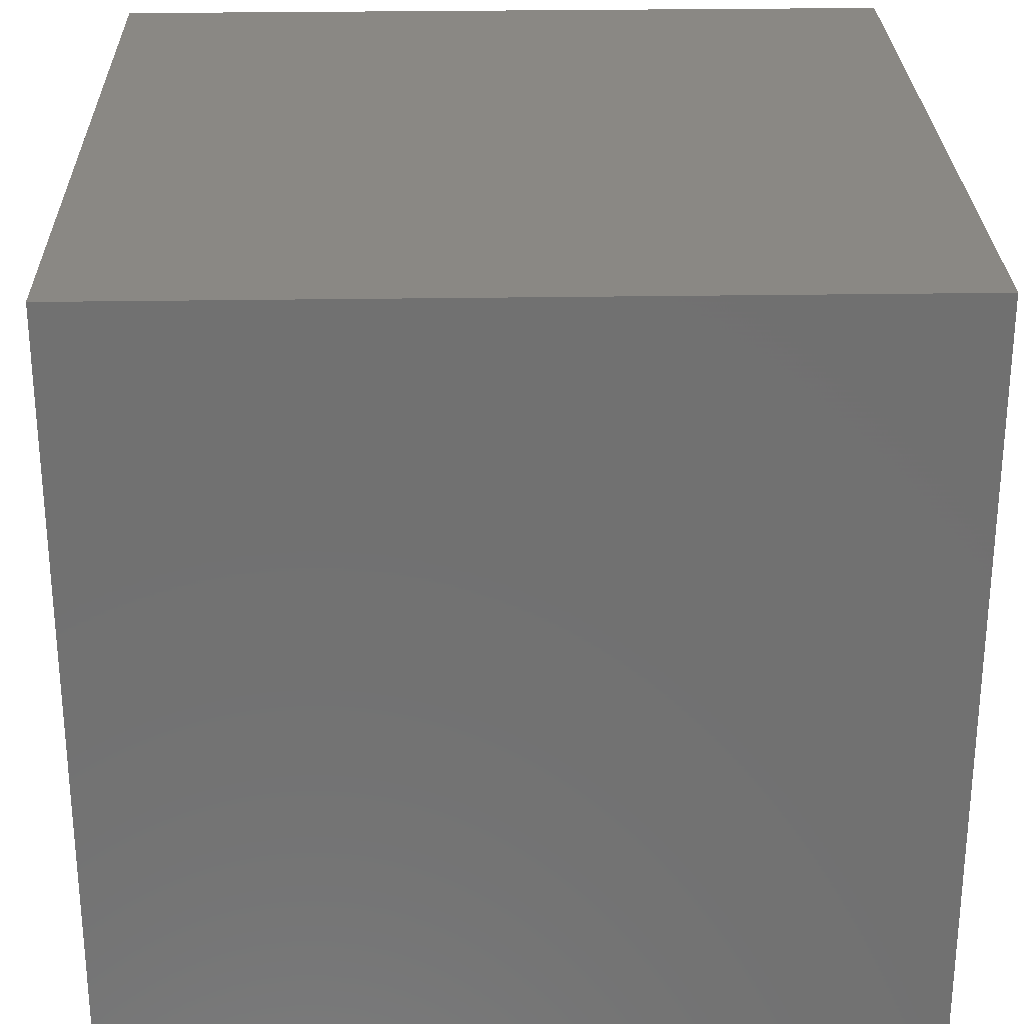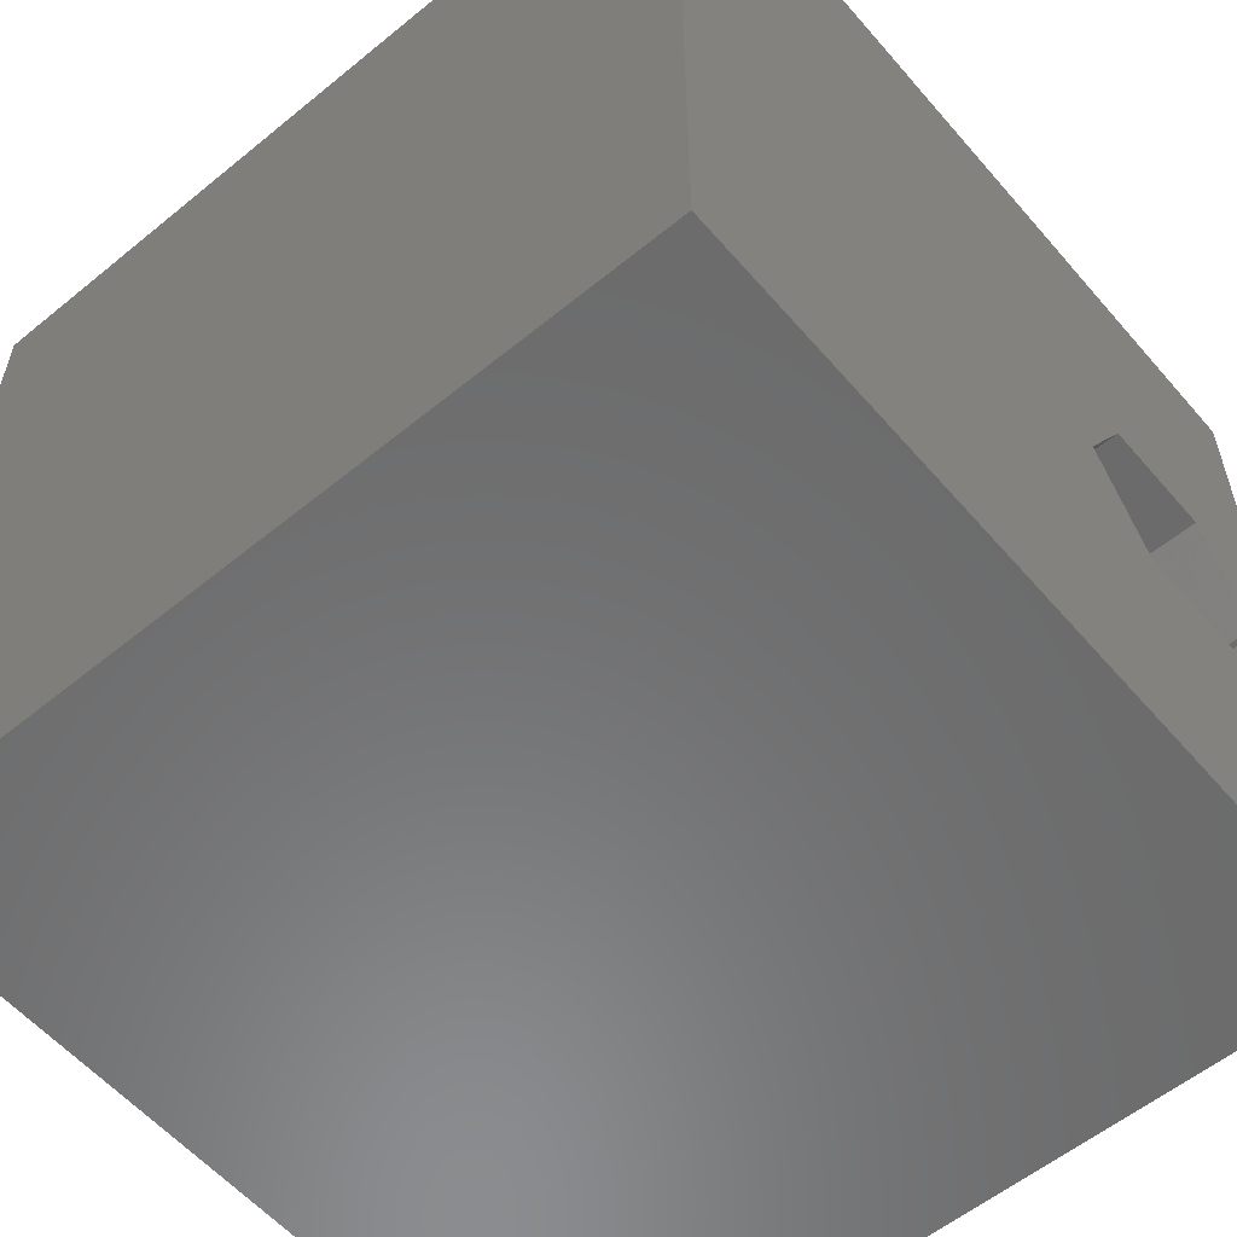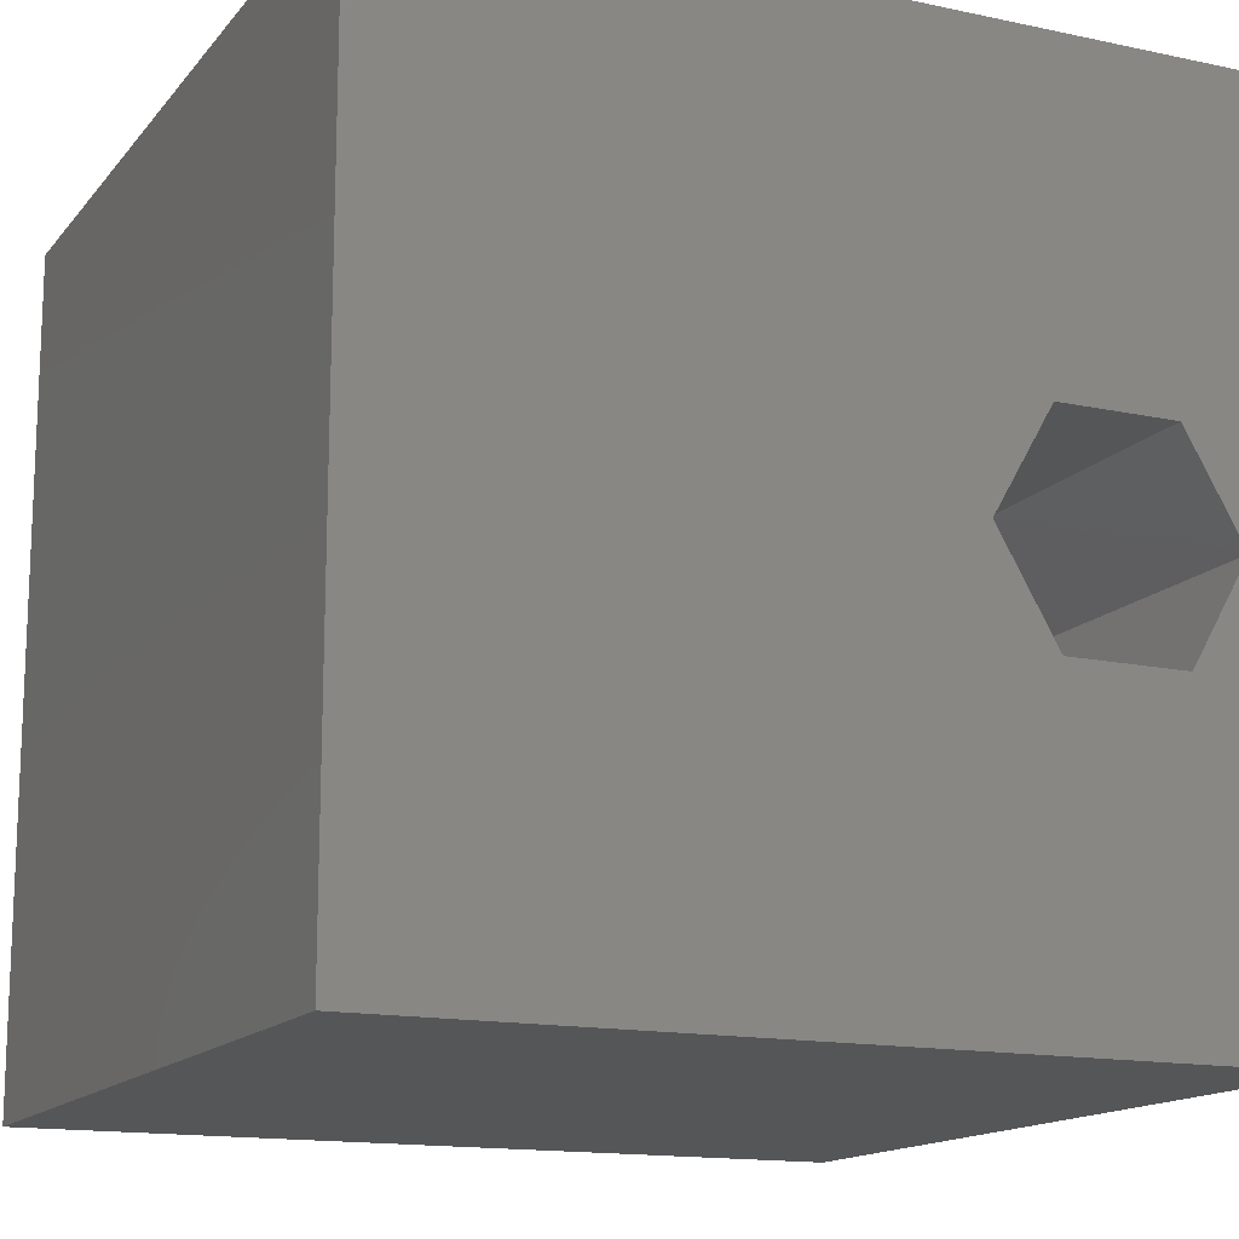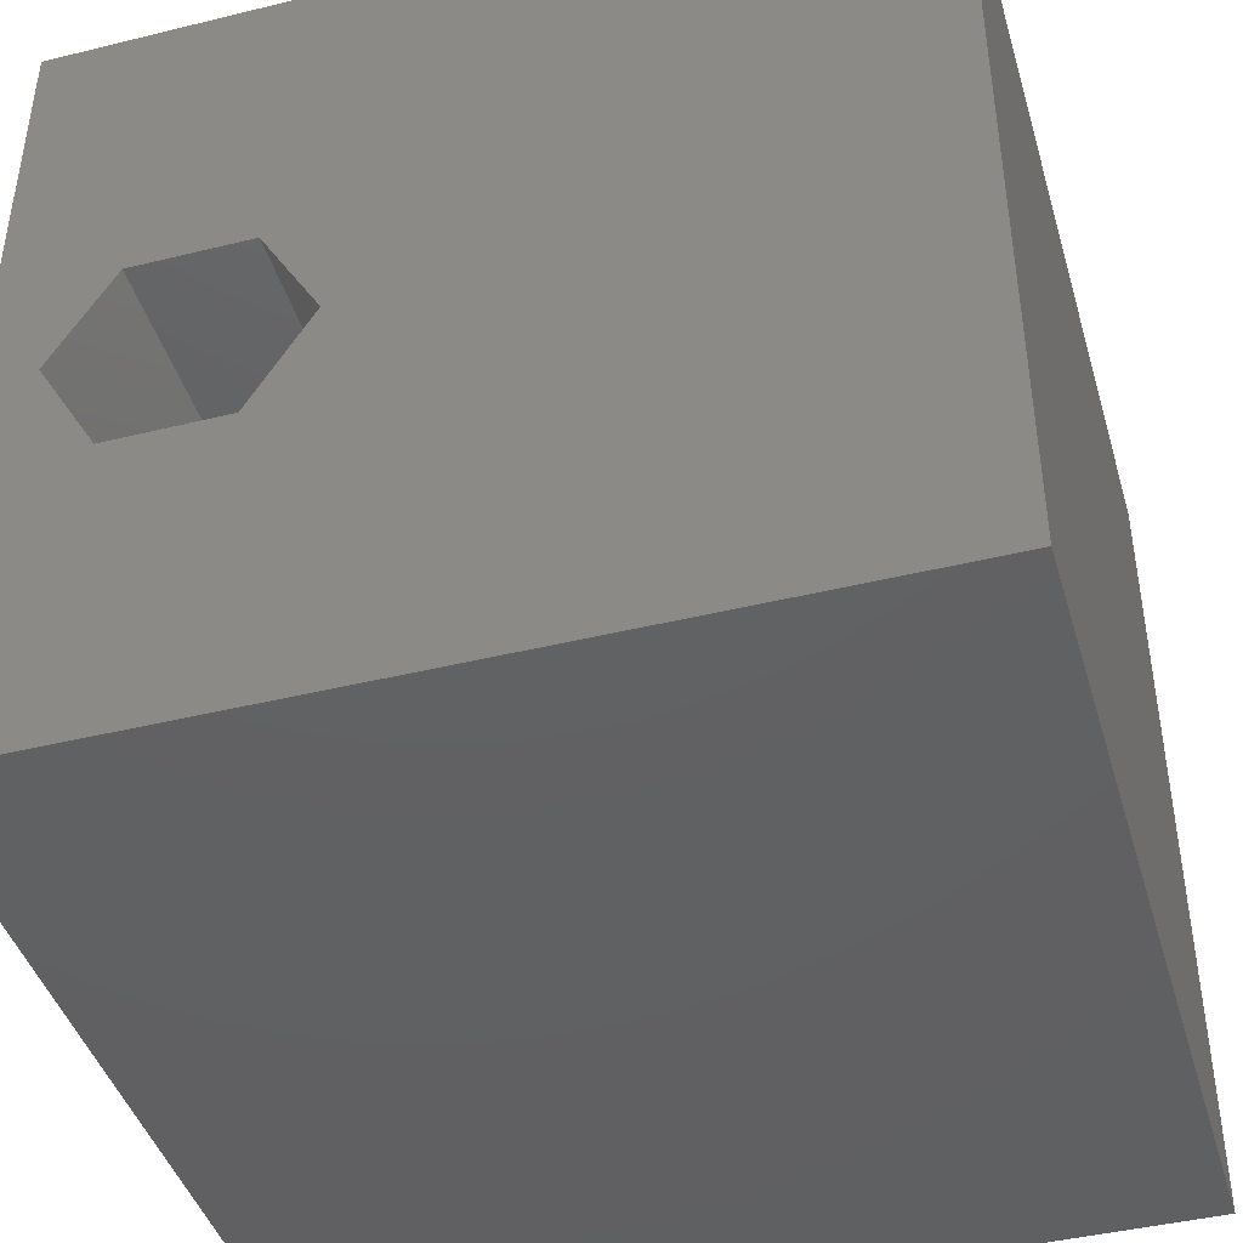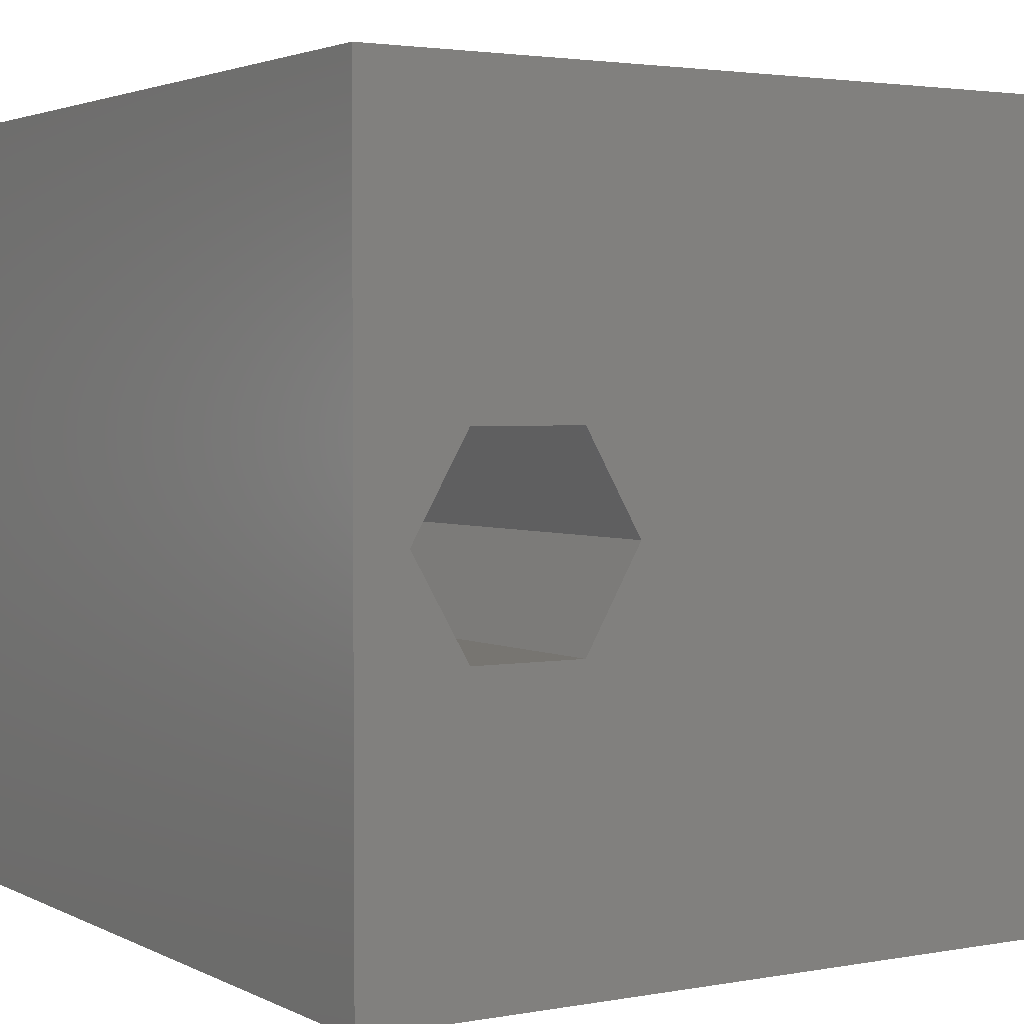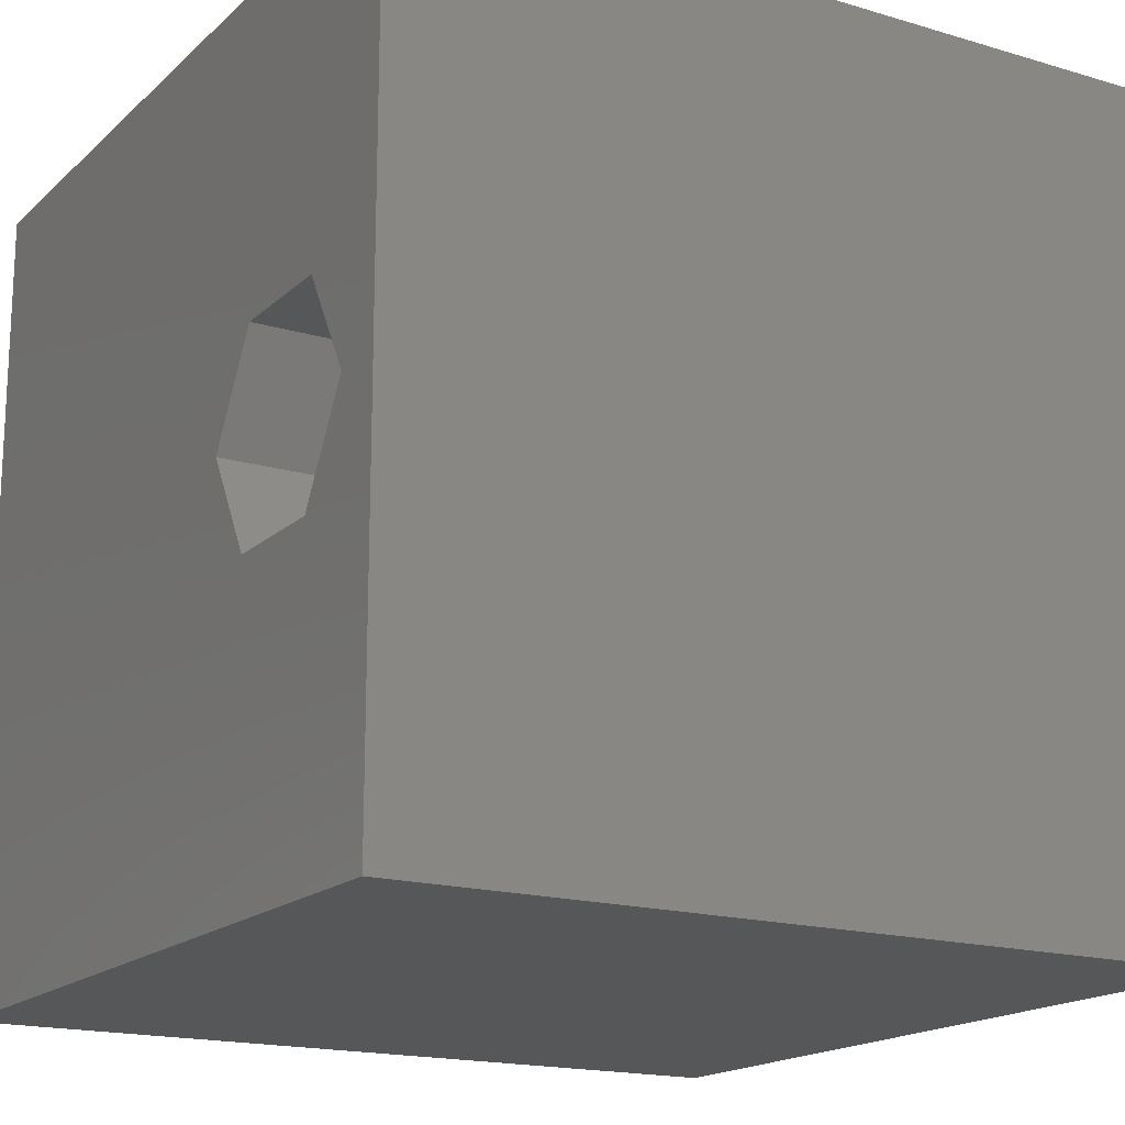
<metadata>
{"format":"stl","ext":"stl","renderer":"f3d","projection":"perspective","resolution":1024,"background":"white","views":[{"elev":27.2,"azim":88.6,"up":"+Y"},{"elev":-57.4,"azim":-49.7,"up":"+Y"},{"elev":-14.8,"azim":-24.8,"up":"+Y"},{"elev":-43.2,"azim":-163.8,"up":"+Y"},{"elev":2.7,"azim":148.0,"up":"+Y"},{"elev":-17.3,"azim":59.3,"up":"+Y"}]}
</metadata>
<code>
# stl→obj: 20 verts, 40 faces
v 0 10 10
v 0 10 0
v 0 0 10
v 0 0 0
v 10 10 10
v 9.346 4.935 10
v 10 0 10
v 8.632 3.697 10
v 7.203 3.697 10
v 6.488 4.935 10
v 7.203 6.172 10
v 8.632 6.172 10
v 10 10 0
v 10 0 0
v 7.203 3.697 0
v 8.632 3.697 0
v 9.346 4.935 0
v 8.632 6.172 0
v 7.203 6.172 0
v 6.488 4.935 0
f 1 2 3
f 3 2 4
f 5 6 7
f 7 6 8
f 7 8 3
f 8 9 3
f 3 9 10
f 3 10 1
f 1 10 11
f 1 11 5
f 5 11 12
f 5 12 6
f 13 5 14
f 14 5 7
f 14 4 15
f 15 16 14
f 14 16 17
f 14 17 13
f 13 17 18
f 13 18 2
f 2 18 19
f 2 19 4
f 4 19 20
f 4 20 15
f 5 13 1
f 1 13 2
f 14 7 4
f 4 7 3
f 20 19 10
f 10 19 11
f 19 18 11
f 11 18 12
f 18 17 12
f 12 17 6
f 17 16 6
f 6 16 8
f 16 15 8
f 8 15 9
f 15 20 9
f 9 20 10

</code>
